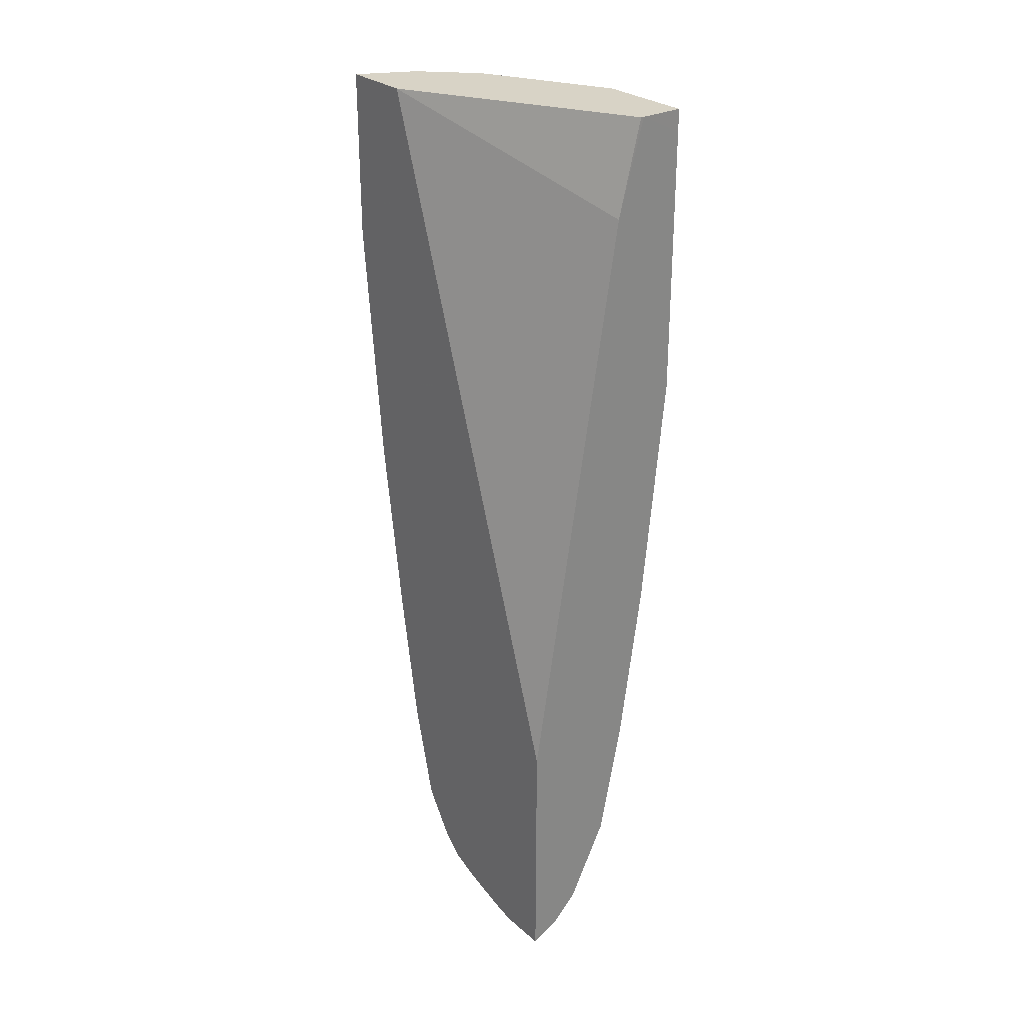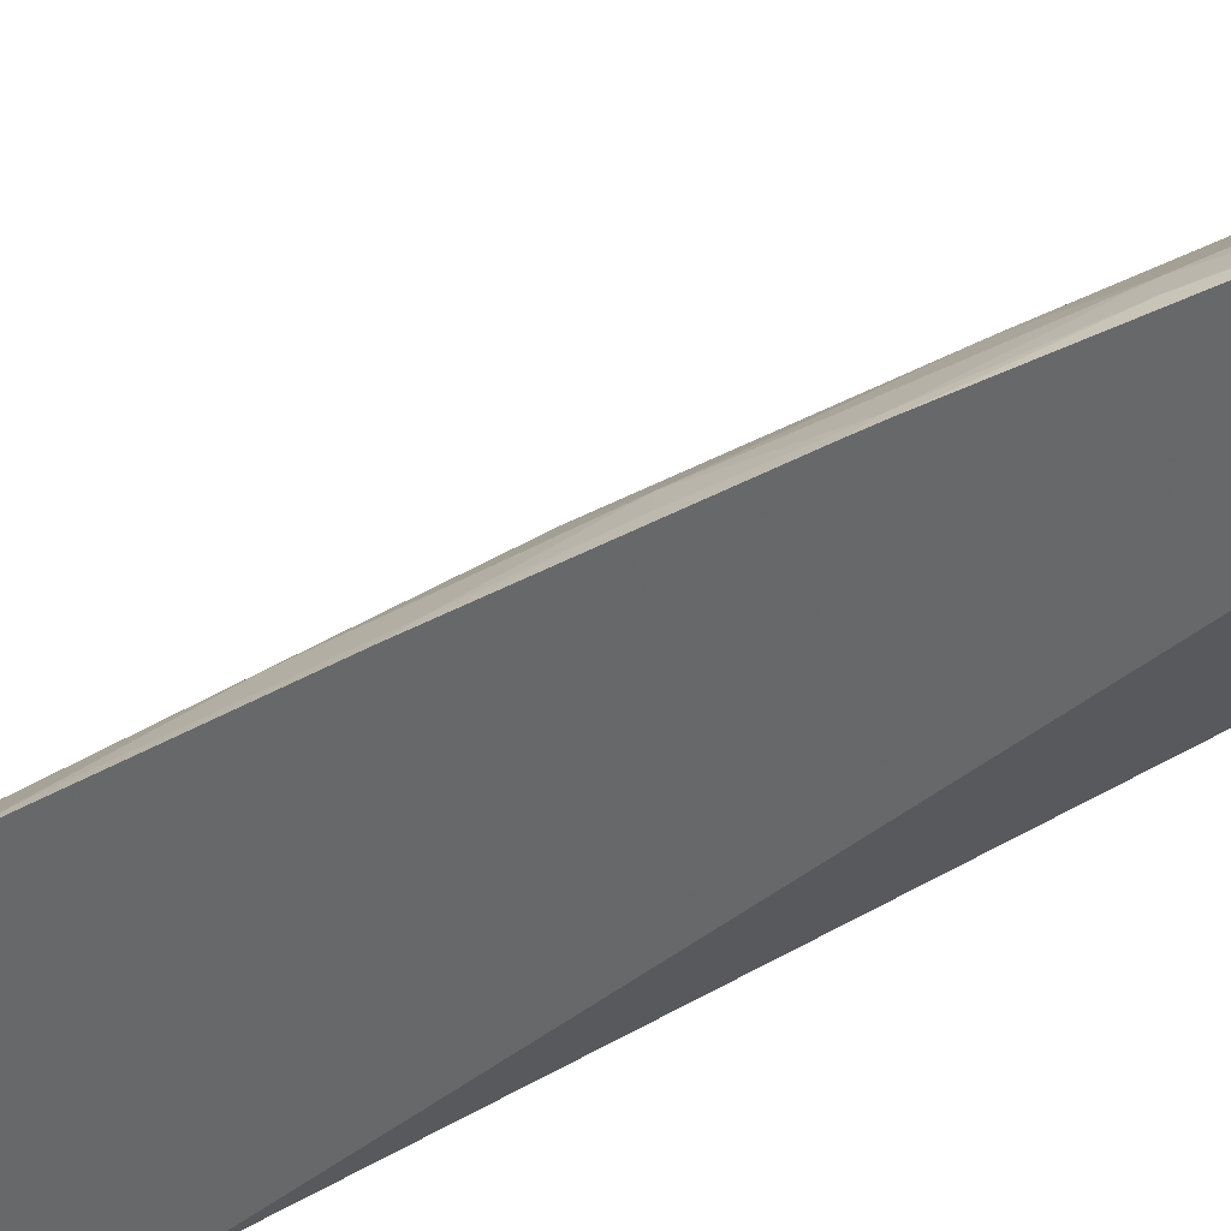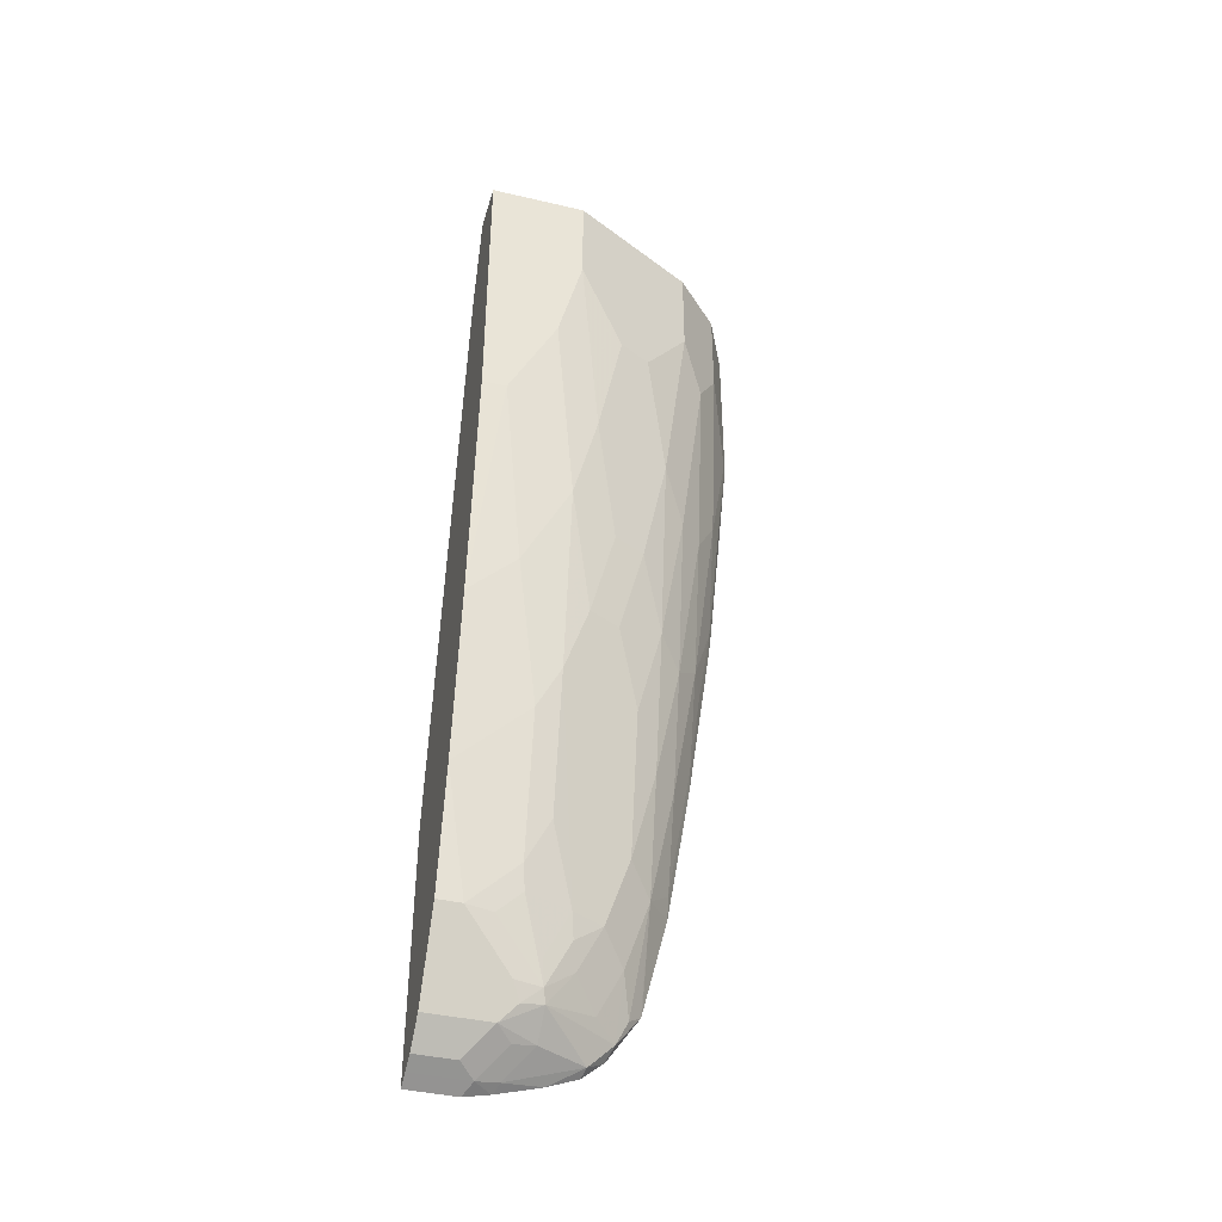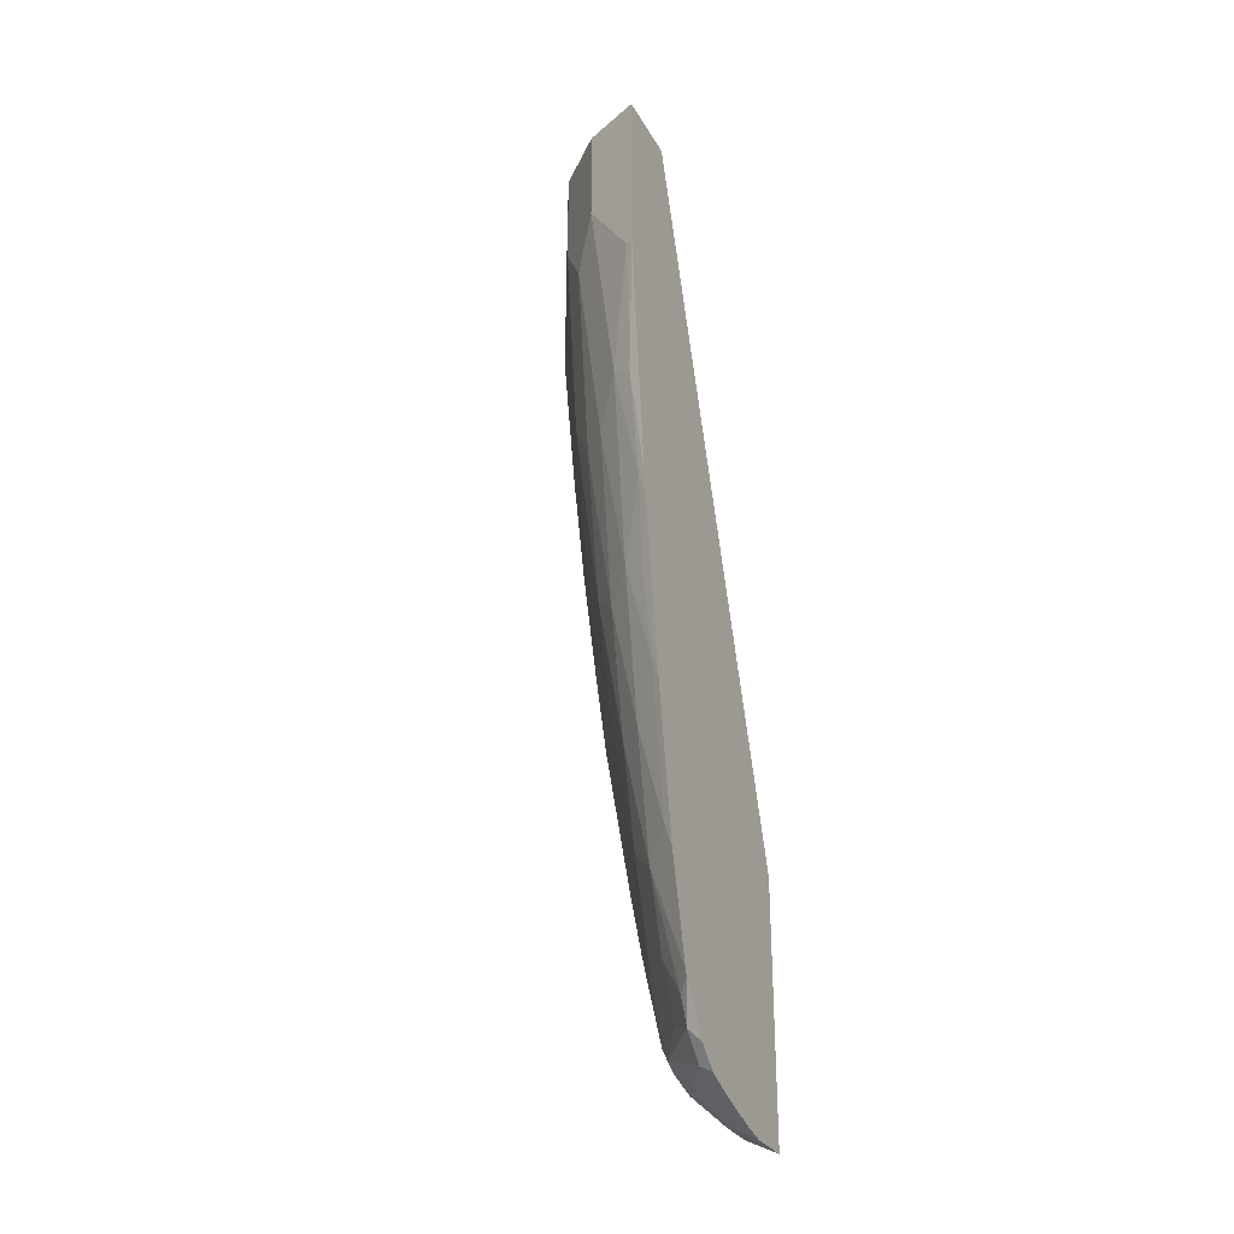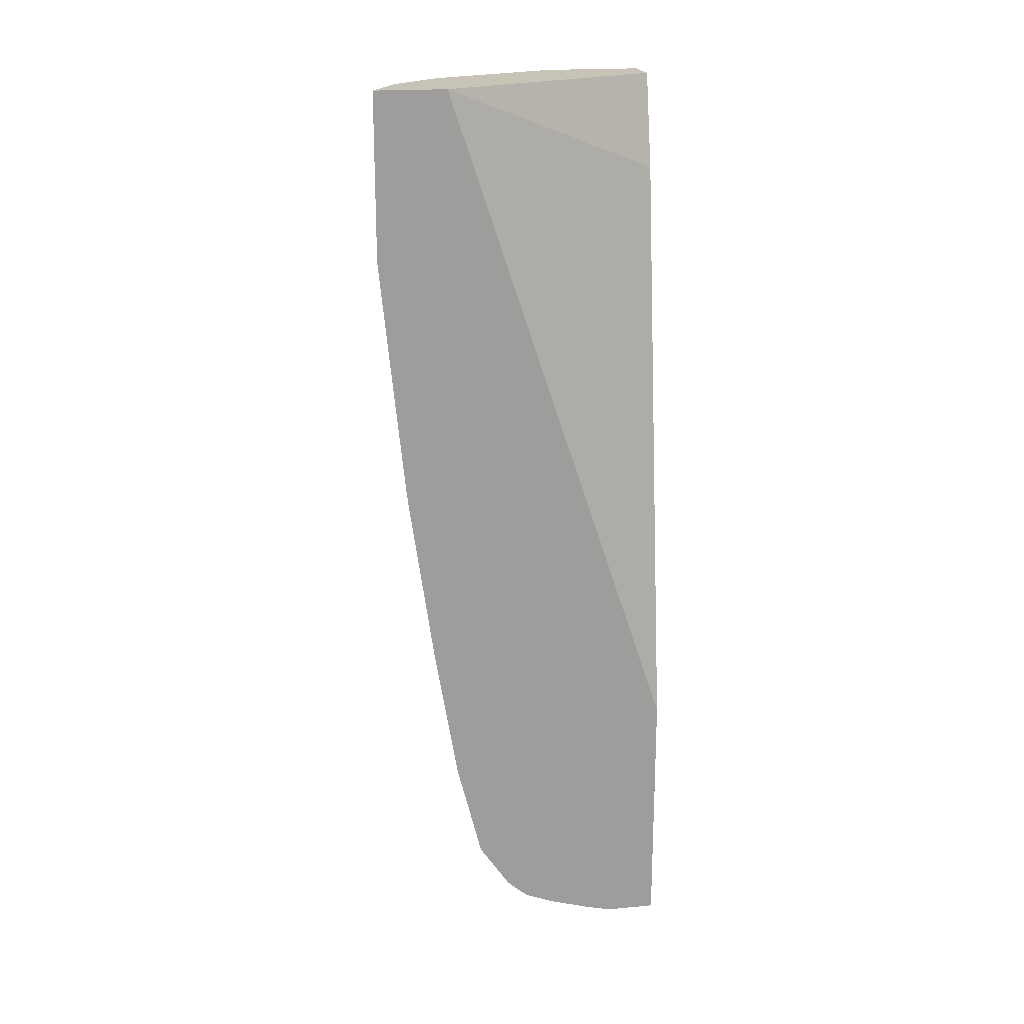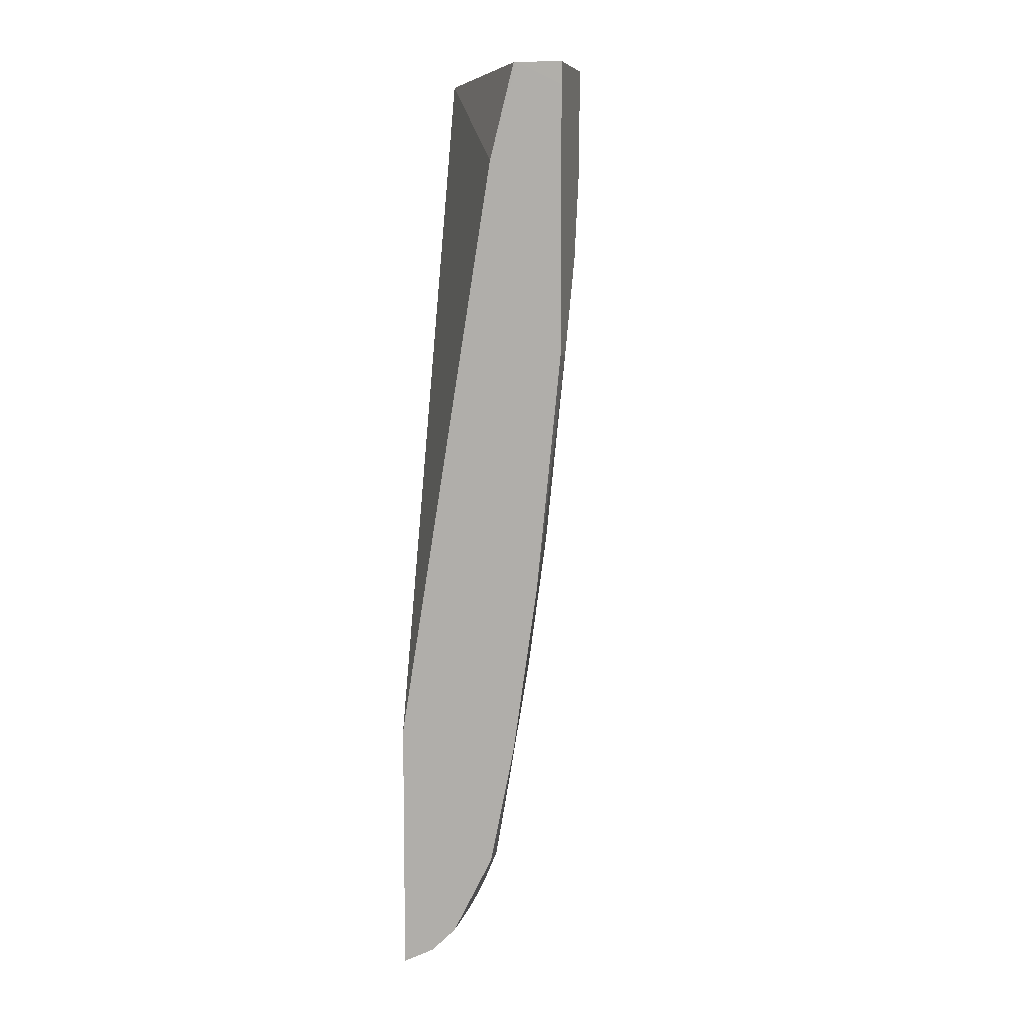
<metadata>
{"format":"obj","ext":"obj","renderer":"f3d","projection":"perspective","resolution":1024,"background":"white","views":[{"elev":28.0,"azim":141.9,"up":"+Y"},{"elev":40.2,"azim":63.4,"up":"+Z"},{"elev":-40.7,"azim":-105.9,"up":"+Y"},{"elev":-29.5,"azim":24.5,"up":"+Y"},{"elev":19.8,"azim":80.1,"up":"+Y"},{"elev":8.0,"azim":-167.3,"up":"+Y"}]}
</metadata>
<code>
v -0.1479 -0.1484 0.2615
v -0.1479 -0.1484 0.1984
v -0.1817 -0.1484 0.2446
v -0.1479 -0.2936 0.2615
v -0.2306 -0.2307 -9.256e-05
v -0.2516 -0.1484 9.89e-06
v -0.1479 -0.7434 -9.256e-05
v -0.1957 -0.1484 0.2376
v -0.1817 -0.2307 0.2446
v -0.1538 -0.2936 0.2586
v -0.1573 -0.4089 0.2464
v -0.1479 -0.3995 0.251
v -0.1957 -0.2307 0.2376
v -0.2546 -0.1484 -9.256e-05
v -0.1479 -0.96 -9.256e-05
v -0.2376 -0.1484 0.1957
v -0.1747 -0.3984 0.2376
v -0.1538 -0.5032 0.2376
v -0.1479 -0.5032 0.2406
v -0.2167 -0.2726 0.2167
v -0.1957 -0.4403 0.2167
v -0.2935 -0.1678 -9.256e-05
v -0.2935 -0.1484 -6.695e-05
v -0.1479 -0.964 9.89e-06
v -0.1608 -0.9575 -9.256e-05
v -0.2382 -0.1484 0.1946
v -0.2376 -0.2307 0.1957
v -0.1747 -0.5661 0.2167
v -0.1573 -0.5766 0.2254
v -0.1479 -0.5209 0.2383
v -0.2376 -0.3984 0.1747
v -0.2167 -0.4403 0.1957
v -0.1957 -0.5871 0.1957
v -0.2935 -0.3776 -9.256e-05
v -0.2935 -0.1484 0.08388
v -0.1479 -0.964 0.0425
v -0.1608 -0.9575 0.04893
v -0.1747 -0.9505 -9.256e-05
v -0.2935 -0.2307 0.08388
v -0.2586 -0.2936 0.1538
v -0.1747 -0.6919 0.1957
v -0.1538 -0.65 0.2167
v -0.1479 -0.6676 0.2174
v -0.2726 -0.2936 0.1258
v -0.2726 -0.3984 0.1049
v -0.2516 -0.5032 0.1258
v -0.2376 -0.5032 0.1538
v -0.2167 -0.5661 0.1747
v -0.1957 -0.6919 0.1747
v -0.2935 -0.3985 -9.256e-05
v -0.2935 -0.3984 9.89e-06
v -0.1479 -0.9591 0.06424
v -0.1479 -0.9587 0.0658
v -0.1573 -0.954 0.06816
v -0.1817 -0.9365 0.0699
v -0.1957 -0.9295 0.05592
v -0.1747 -0.9505 0.03497
v -0.1957 -0.9295 -9.256e-05
v -0.2935 -0.3146 0.06291
v -0.1747 -0.7967 0.1747
v -0.1538 -0.7758 0.1957
v -0.1479 -0.7934 0.1964
v -0.2726 -0.4823 0.08388
v -0.2516 -0.5871 0.1049
v -0.2376 -0.5871 0.1328
v -0.2167 -0.65 0.1538
v -0.1957 -0.7758 0.1538
v -0.2726 -0.608 -9.256e-05
v -0.2935 -0.3984 0.02099
v -0.2726 -0.608 9.89e-06
v -0.1479 -0.9482 0.1014
v -0.1782 -0.933 0.08914
v -0.1479 -0.9477 0.103
v -0.1573 -0.933 0.131
v -0.1992 -0.9121 0.08914
v -0.2027 -0.9156 0.0699
v -0.2027 -0.9156 -9.256e-05
v -0.2935 -0.3565 0.04196
v -0.1747 -0.8596 0.1538
v -0.1573 -0.8911 0.1625
v -0.1479 -0.8816 0.1742
v -0.1479 -0.8773 0.1754
v -0.2726 -0.5242 0.06291
v -0.2516 -0.65 0.08388
v -0.2097 -0.8387 0.1049
v -0.1957 -0.8387 0.1328
v -0.2516 -0.7548 -9.256e-05
v -0.2516 -0.7548 9.89e-06
v -0.2726 -0.5661 0.04196
v -0.2516 -0.7129 0.04196
v -0.1479 -0.9377 0.1287
v -0.1479 -0.9236 0.1451
v -0.1573 -0.9121 0.152
v -0.1817 -0.9156 0.1118
v -0.1782 -0.9121 0.1206
v -0.1747 -0.9015 0.1328
v -0.1957 -0.8806 0.1118
v -0.2044 -0.9015 0.0865
v -0.2097 -0.9015 0.06291
v -0.2306 -0.8596 0.02099
v -0.2201 -0.8807 -9.256e-05
v -0.2096 -0.9017 -9.256e-05
v -0.1479 -0.9214 0.1473
v -0.2516 -0.6919 0.06291
v -0.2306 -0.7758 0.08388
v -0.2254 -0.8387 0.06555
v -0.2097 -0.8806 0.08388
v -0.2044 -0.8596 0.1075
v -0.2306 -0.8597 -9.256e-05
v -0.2306 -0.8596 9.89e-06
v -0.2306 -0.8387 0.04196
v -0.2254 -0.8596 0.04457
v -0.2306 -0.8177 0.06291
f 60 81 82
f 60 80 81
f 60 79 80
f 60 86 79
f 59 78 63
f 60 62 61
f 56 72 75
f 60 82 62
f 56 76 77
f 60 67 86
f 56 77 58
f 64 66 65
f 63 104 84
f 63 84 64
f 63 78 69
f 63 69 83
f 64 84 85
f 64 85 67
f 64 67 66
f 67 85 86
f 68 87 88
f 56 75 76
f 68 88 70
f 69 70 89
f 63 83 104
f 55 72 56
f 47 64 65
f 54 73 74
f 38 57 56
f 69 89 83
f 38 56 58
f 39 59 63
f 39 63 45
f 39 45 44
f 39 44 40
f 41 60 61
f 42 61 62
f 42 62 43
f 45 63 64
f 54 74 72
f 45 64 46
f 47 65 66
f 47 66 48
f 48 66 67
f 48 67 49
f 49 67 60
f 50 68 51
f 51 68 70
f 51 70 69
f 53 71 54
f 54 72 55
f 54 71 73
f 46 64 47
f 70 88 90
f 85 108 86
f 72 74 75
f 86 108 97
f 87 109 88
f 88 109 110
f 88 110 100
f 88 100 111
f 88 111 90
f 89 90 104
f 90 111 113
f 90 113 104
f 92 103 93
f 93 96 95
f 85 98 108
f 93 95 94
f 98 107 106
f 98 106 112
f 98 112 99
f 99 112 100
f 100 112 106
f 100 106 111
f 100 110 101
f 101 110 109
f 105 113 106
f 106 113 111
f 37 56 57
f 97 108 98
f 85 107 98
f 85 106 107
f 85 105 106
f 73 91 74
f 74 92 93
f 74 93 94
f 74 94 75
f 74 91 92
f 75 94 95
f 75 95 96
f 75 96 97
f 75 97 98
f 75 98 76
f 76 98 99
f 76 99 100
f 76 100 101
f 76 101 102
f 76 102 77
f 79 86 97
f 79 97 96
f 79 96 93
f 79 93 80
f 80 93 81
f 81 93 103
f 83 89 104
f 84 104 113
f 84 113 105
f 84 105 85
f 70 90 89
f 37 55 56
f 26 39 27
f 37 53 54
f 1 7 2
f 2 5 6
f 2 7 5
f 3 8 13
f 3 13 9
f 4 10 11
f 4 11 12
f 4 9 13
f 4 13 10
f 5 14 6
f 5 7 15
f 1 15 7
f 5 15 25
f 5 38 58
f 5 58 77
f 5 77 102
f 5 102 101
f 5 101 109
f 5 109 87
f 5 87 68
f 5 68 50
f 5 50 34
f 5 34 22
f 5 22 14
f 5 25 38
f 8 16 27
f 1 24 15
f 1 52 36
f 37 54 55
f 1 2 6
f 1 6 14
f 1 14 23
f 1 23 35
f 1 35 26
f 1 26 16
f 1 16 8
f 1 8 3
f 1 3 9
f 1 9 4
f 1 36 24
f 1 4 12
f 1 19 30
f 1 43 62
f 1 62 82
f 1 82 81
f 1 81 103
f 1 103 92
f 1 92 91
f 1 91 73
f 1 73 71
f 1 71 53
f 1 53 52
f 1 12 19
f 8 27 20
f 1 30 43
f 10 17 11
f 25 37 57
f 25 57 38
f 26 35 39
f 27 39 40
f 27 40 31
f 28 33 41
f 28 41 61
f 28 61 42
f 28 42 29
f 29 42 43
f 29 43 30
f 24 37 25
f 31 40 44
f 31 45 46
f 31 46 47
f 31 48 32
f 32 48 33
f 33 48 49
f 33 49 60
f 33 60 41
f 34 50 51
f 36 52 37
f 37 52 53
f 8 20 13
f 31 44 45
f 24 36 37
f 31 47 48
f 22 39 35
f 10 13 17
f 22 35 23
f 11 17 18
f 11 18 19
f 11 19 12
f 13 20 21
f 14 22 23
f 15 24 25
f 16 26 27
f 17 21 28
f 17 28 18
f 18 28 29
f 18 29 30
f 13 21 17
f 22 51 69
f 20 27 31
f 20 31 32
f 20 32 21
f 21 32 33
f 21 33 28
f 22 69 78
f 22 34 51
f 22 78 59
f 22 59 39
f 18 30 19

</code>
